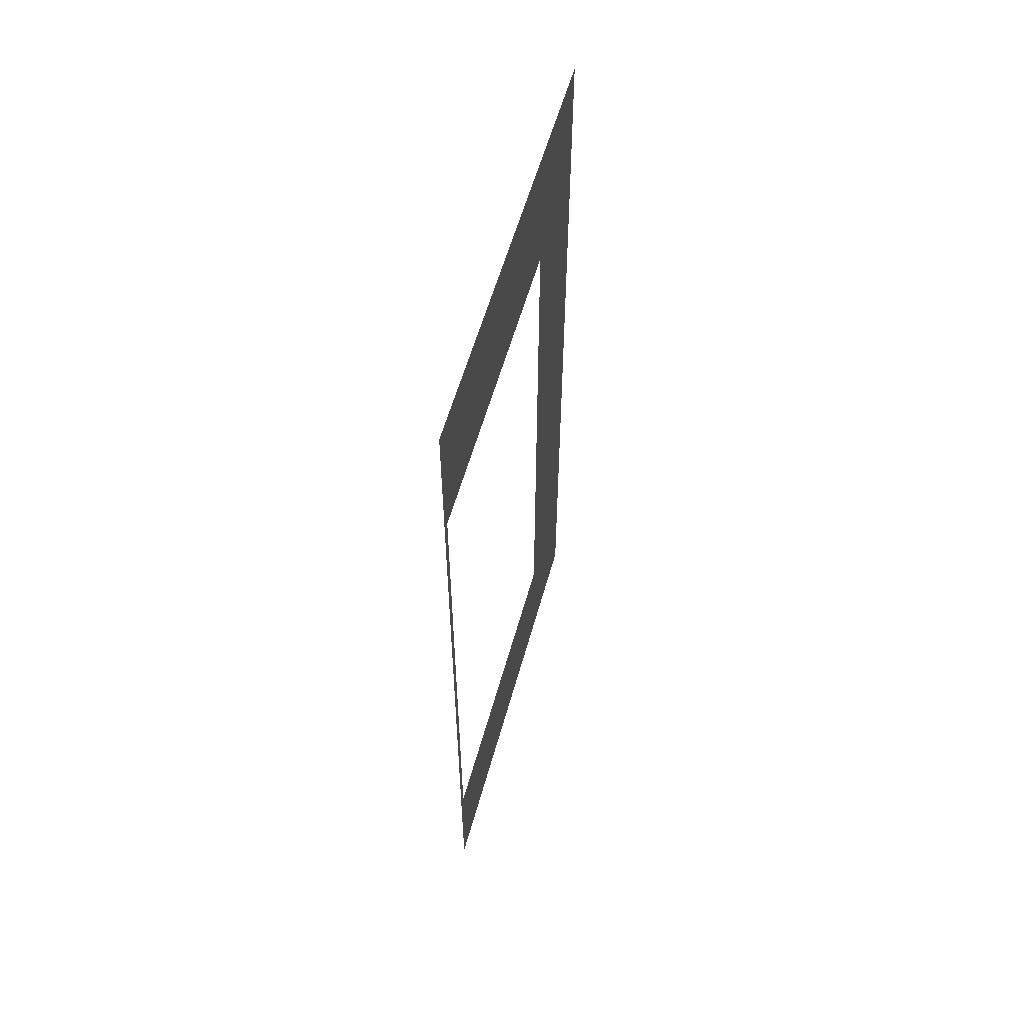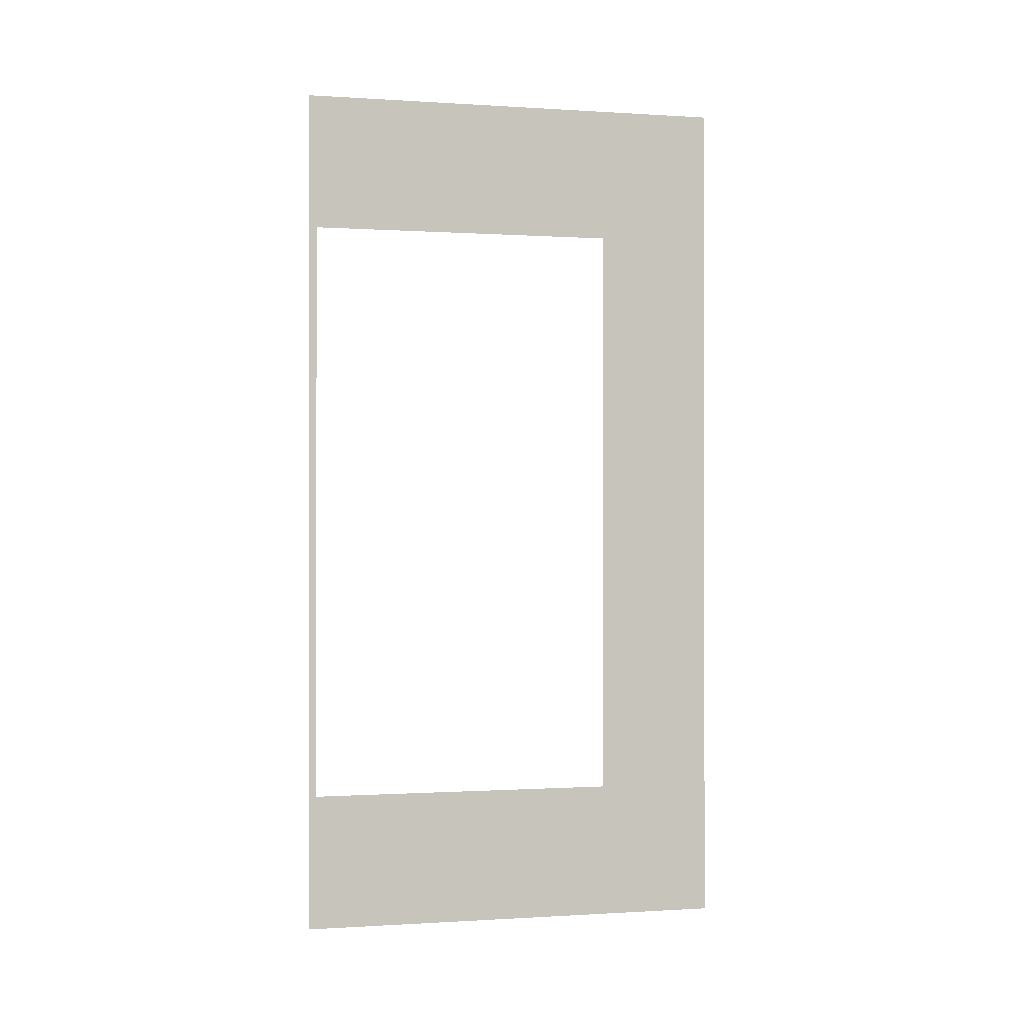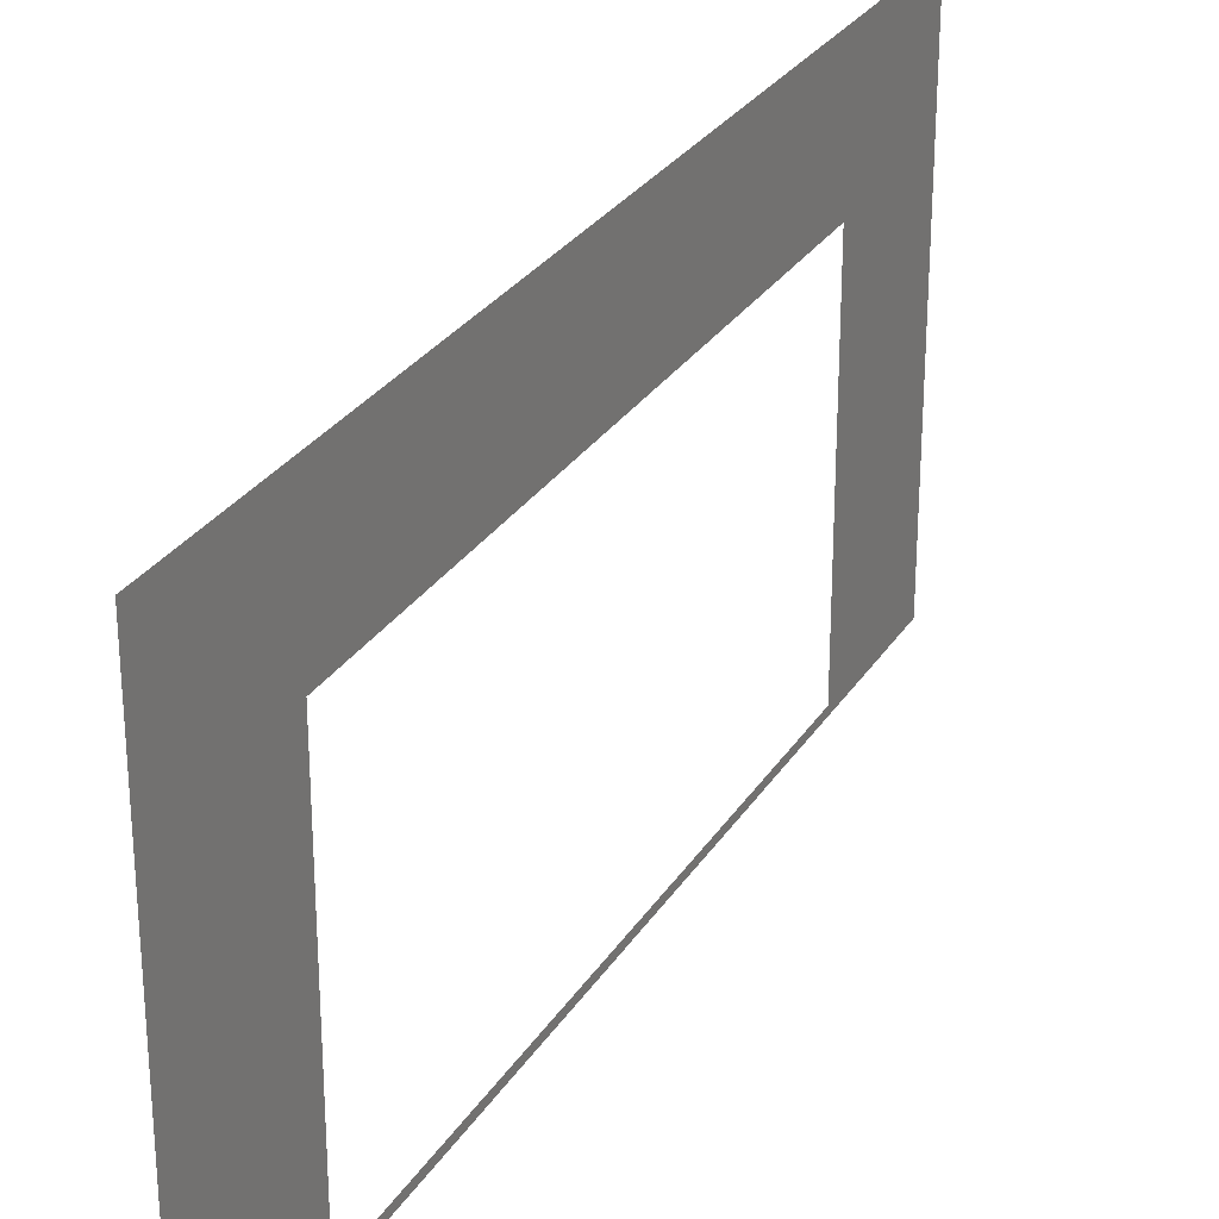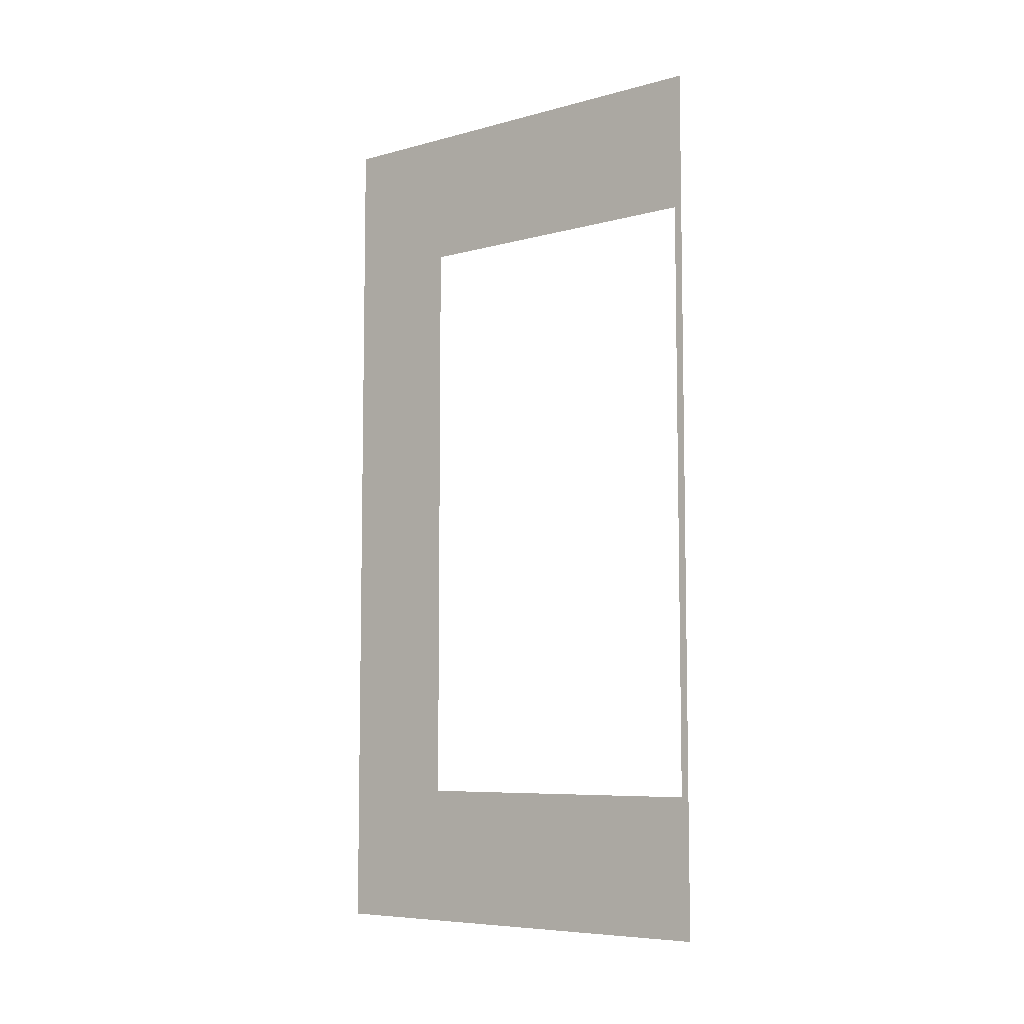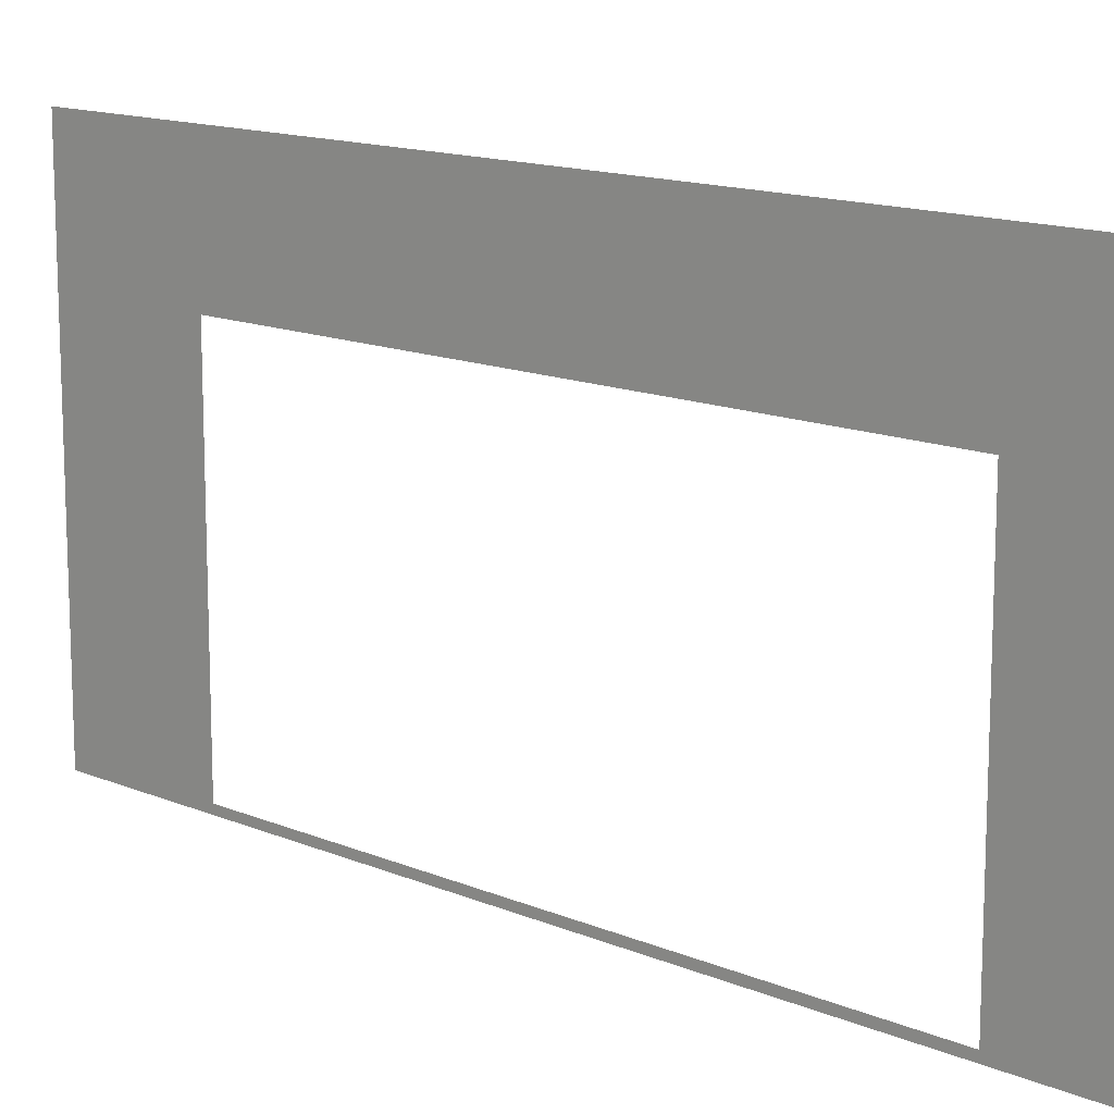
<metadata>
{"format":"obj","ext":"obj","renderer":"f3d","projection":"perspective","resolution":1024,"background":"white","views":[{"elev":57.4,"azim":15.5,"up":"+Z"},{"elev":-0.4,"azim":76.6,"up":"+Z"},{"elev":28.4,"azim":-153.9,"up":"+Y"},{"elev":-7.1,"azim":-52.3,"up":"+Z"},{"elev":13.8,"azim":-46.7,"up":"+Y"}]}
</metadata>
<code>
v -0.2 3 5.5
v -0.2 2.2 0.45
v -0.2 3 -0.5
v -0.2 2.2 4.55
v -0.2 -1.54e-08 -0.5
v -0.2 0.0525 0.45
v -0.2 -6.716e-07 5.5
v -0.2 0.0525 4.55
g wall01_6m_door_A_9147_1235
f 1 3 2
f 2 4 1
f 2 3 5
f 5 6 2
f 6 5 7
f 7 1 4
f 7 8 6
f 4 8 7

</code>
